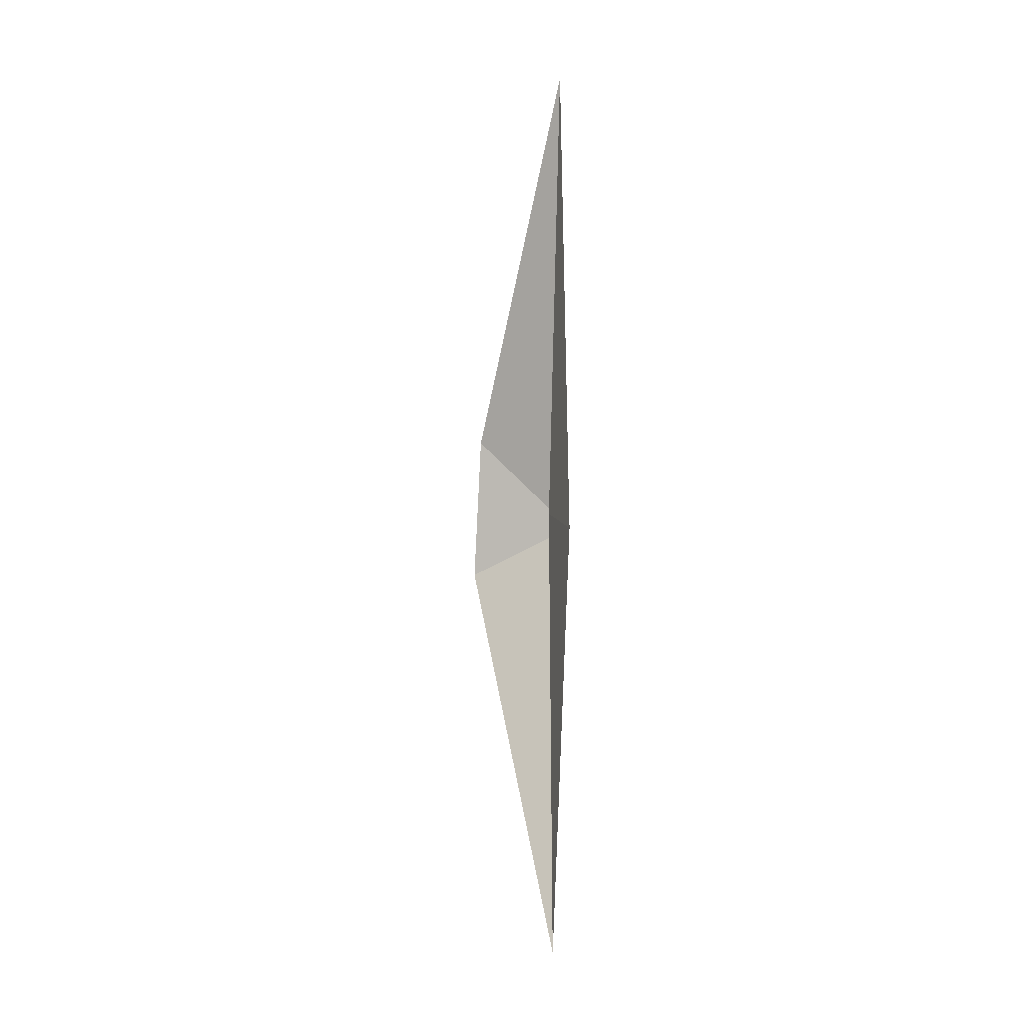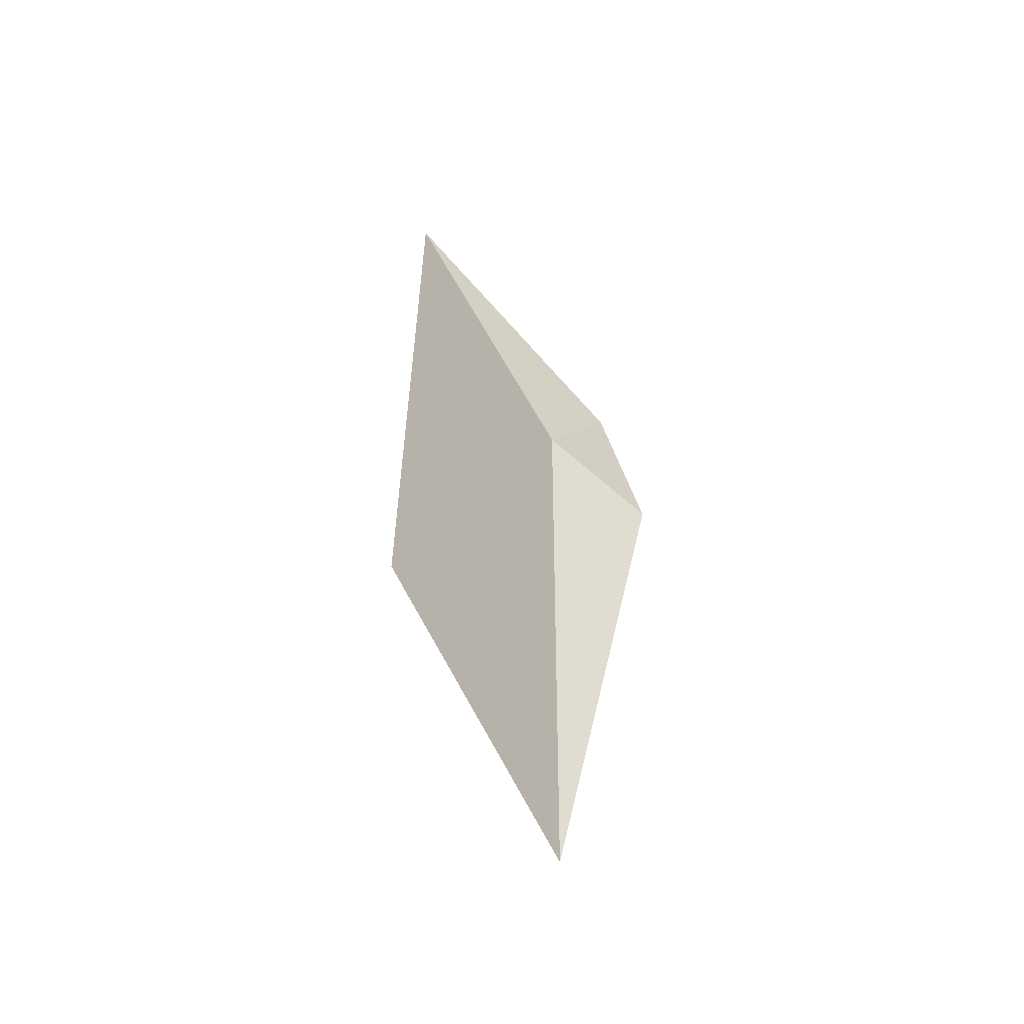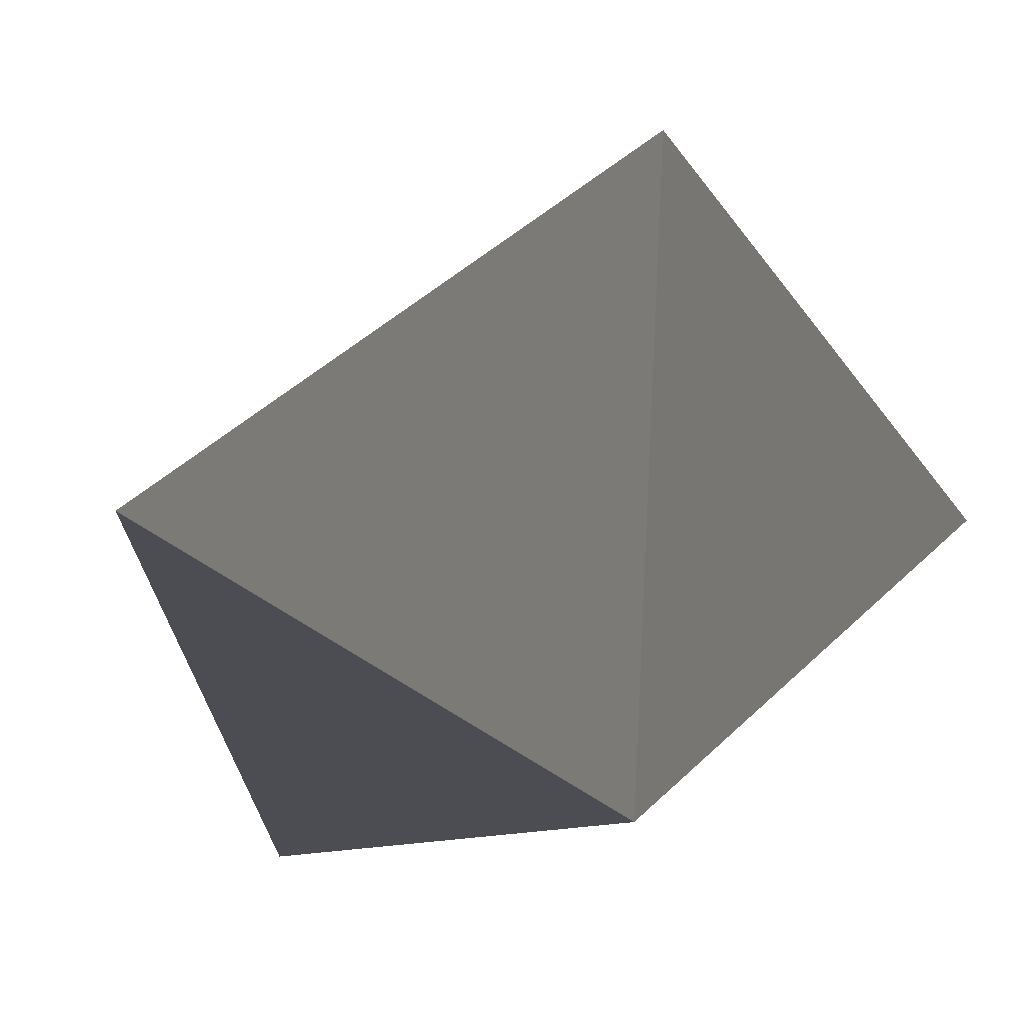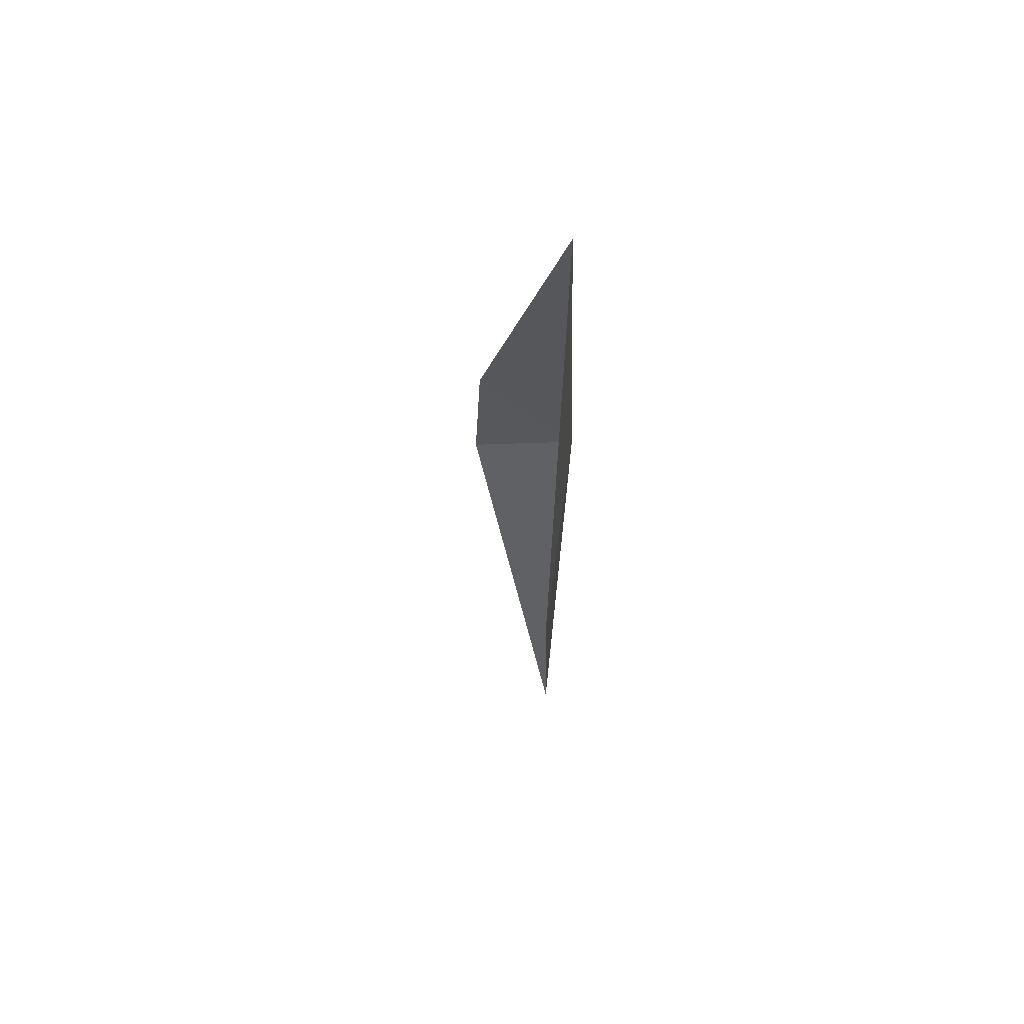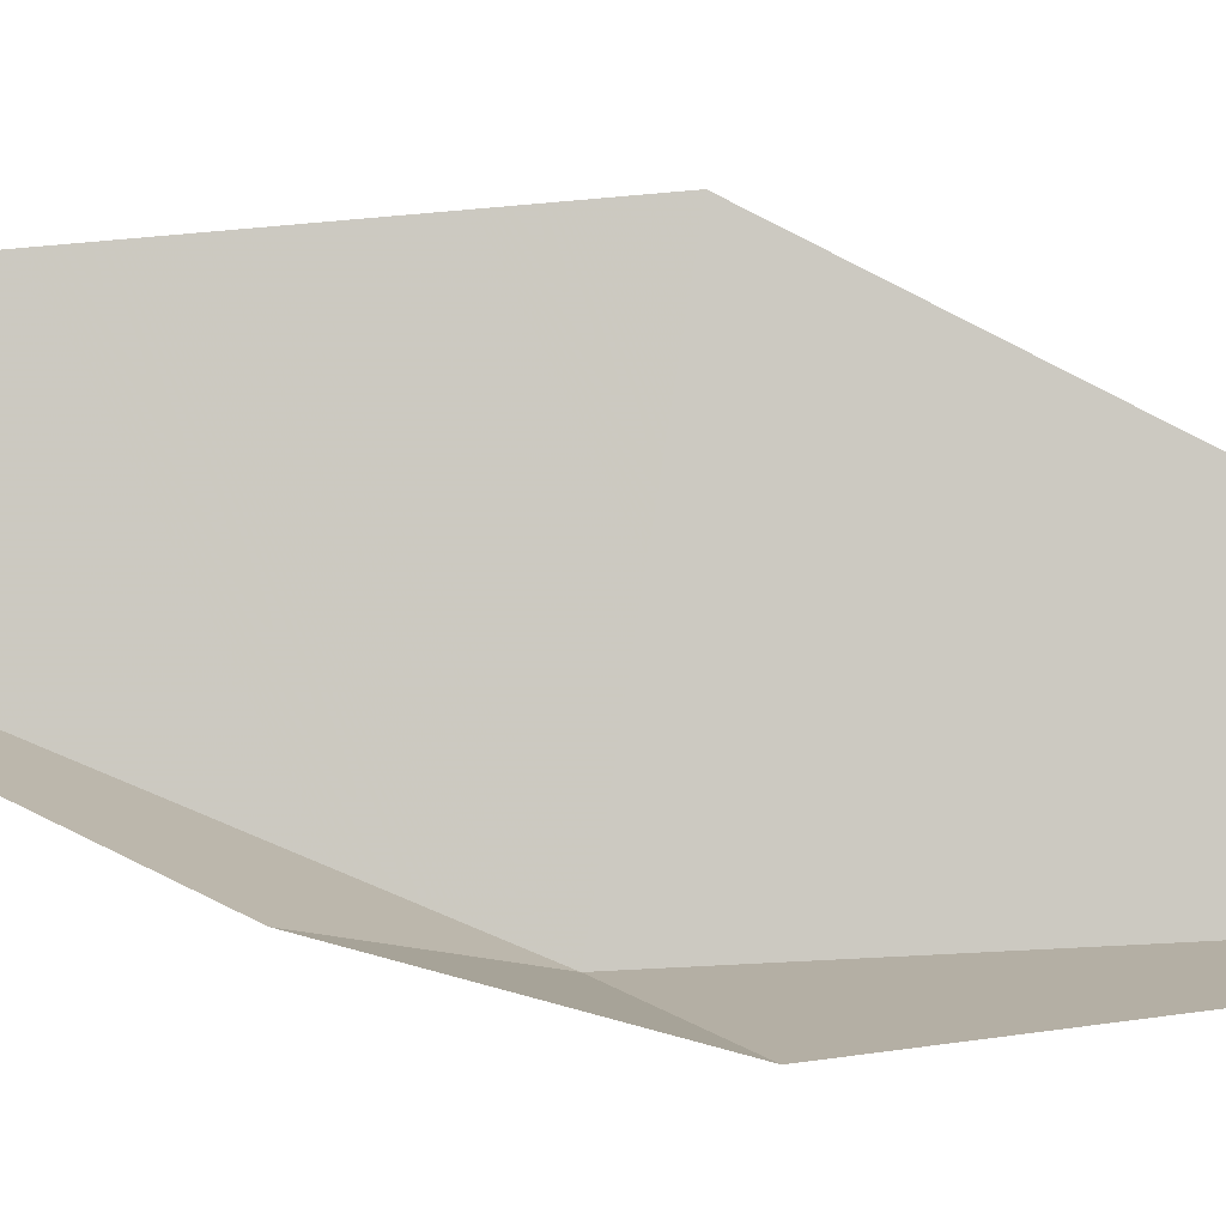
<metadata>
{"format":"obj","ext":"obj","renderer":"f3d","projection":"perspective","resolution":1024,"background":"white","views":[{"elev":-13.6,"azim":-167.7,"up":"+Z"},{"elev":-39.0,"azim":-41.2,"up":"+Z"},{"elev":-11.5,"azim":-163.8,"up":"+Y"},{"elev":49.1,"azim":-167.0,"up":"+Z"},{"elev":3.4,"azim":84.3,"up":"+Y"}]}
</metadata>
<code>
v -630.9 -336.5 -108.4
v -630.6 -336.5 -108.1
v -630.9 -336 -107.1
v -630.9 -335.8 -108.6
v -630.5 -336.6 -108.6
v -630.8 -336.5 -109.8
f 1 3 2
f 1 4 3
f 1 2 5
f 1 6 4
f 1 5 6

</code>
